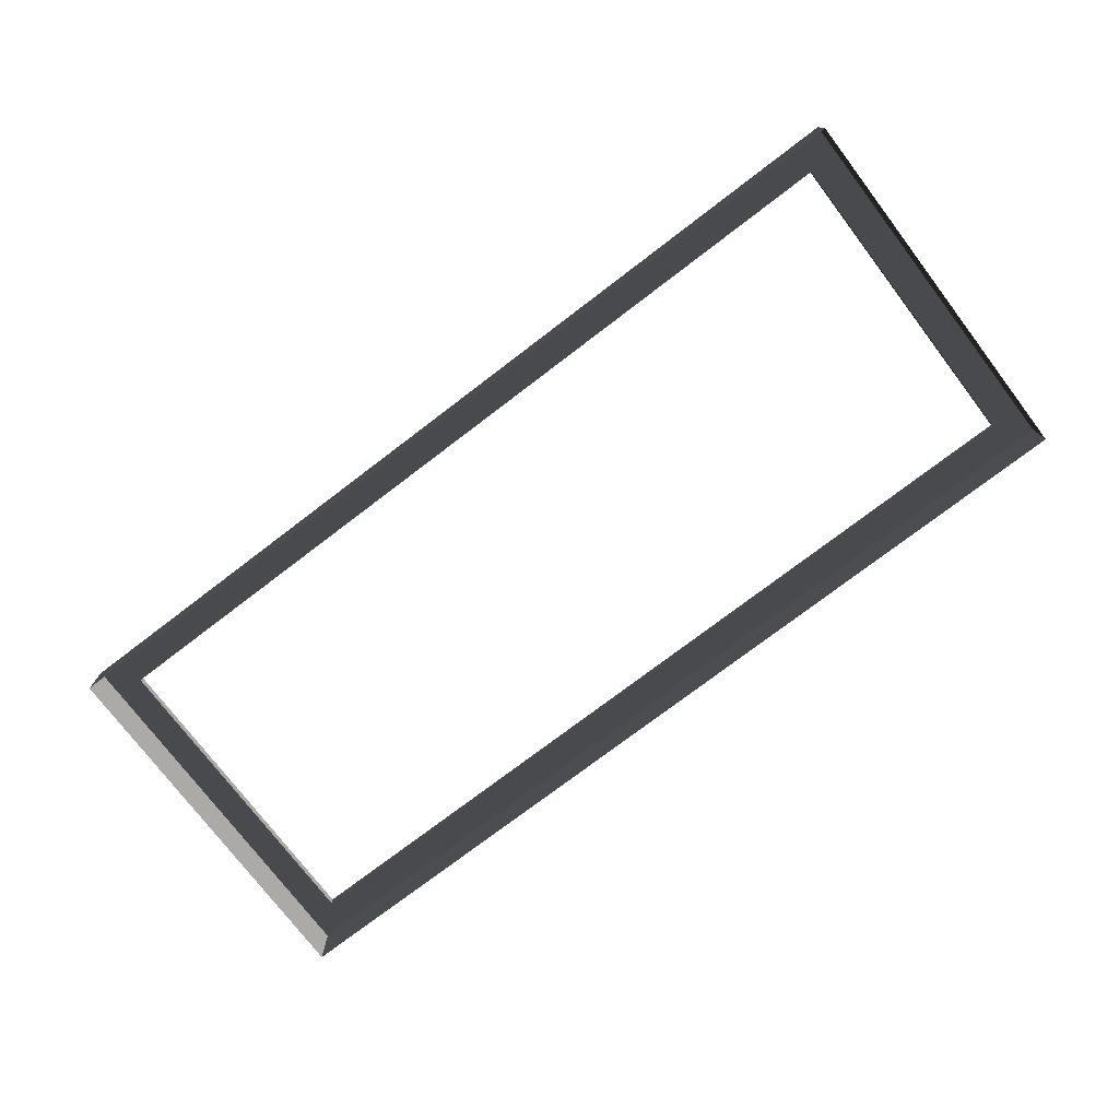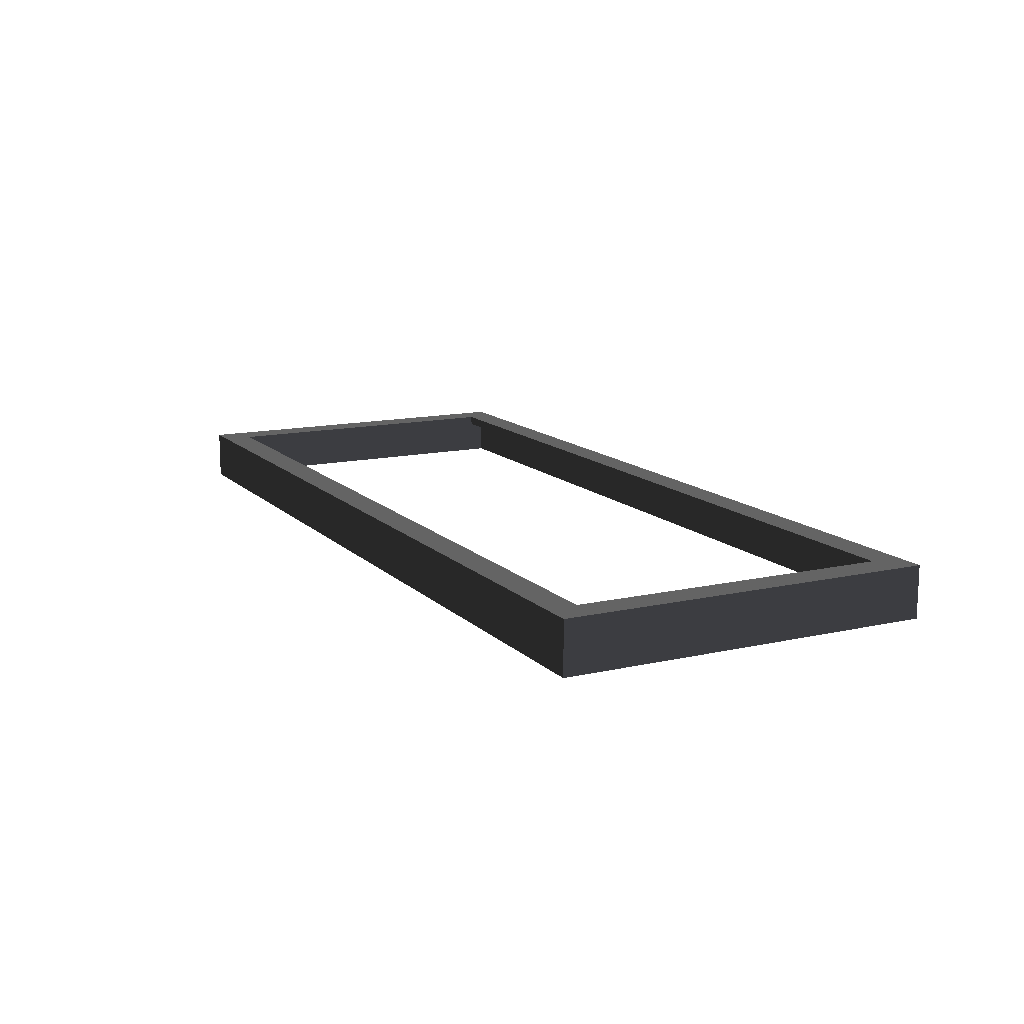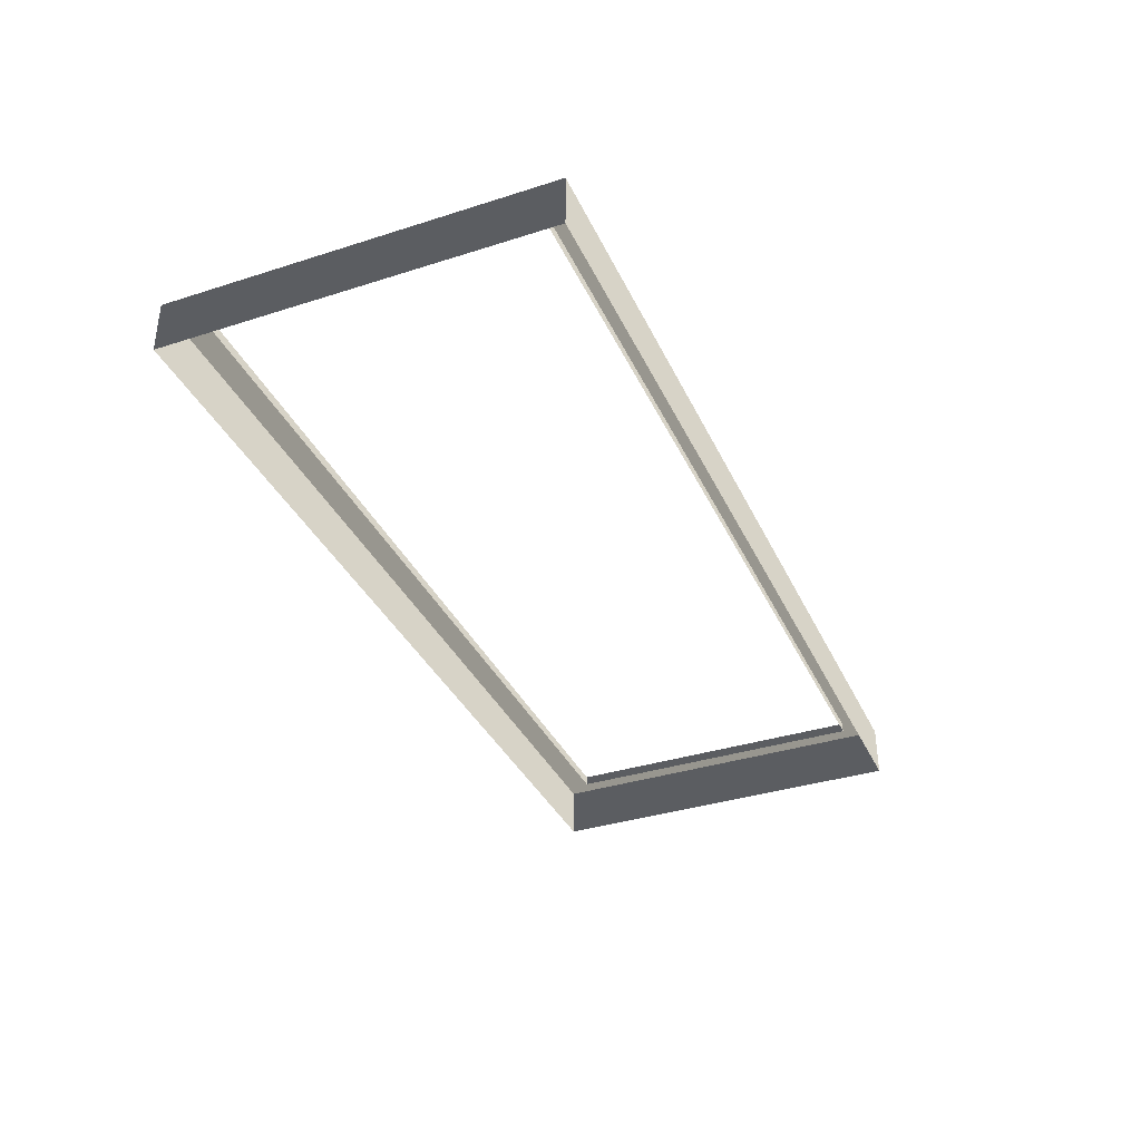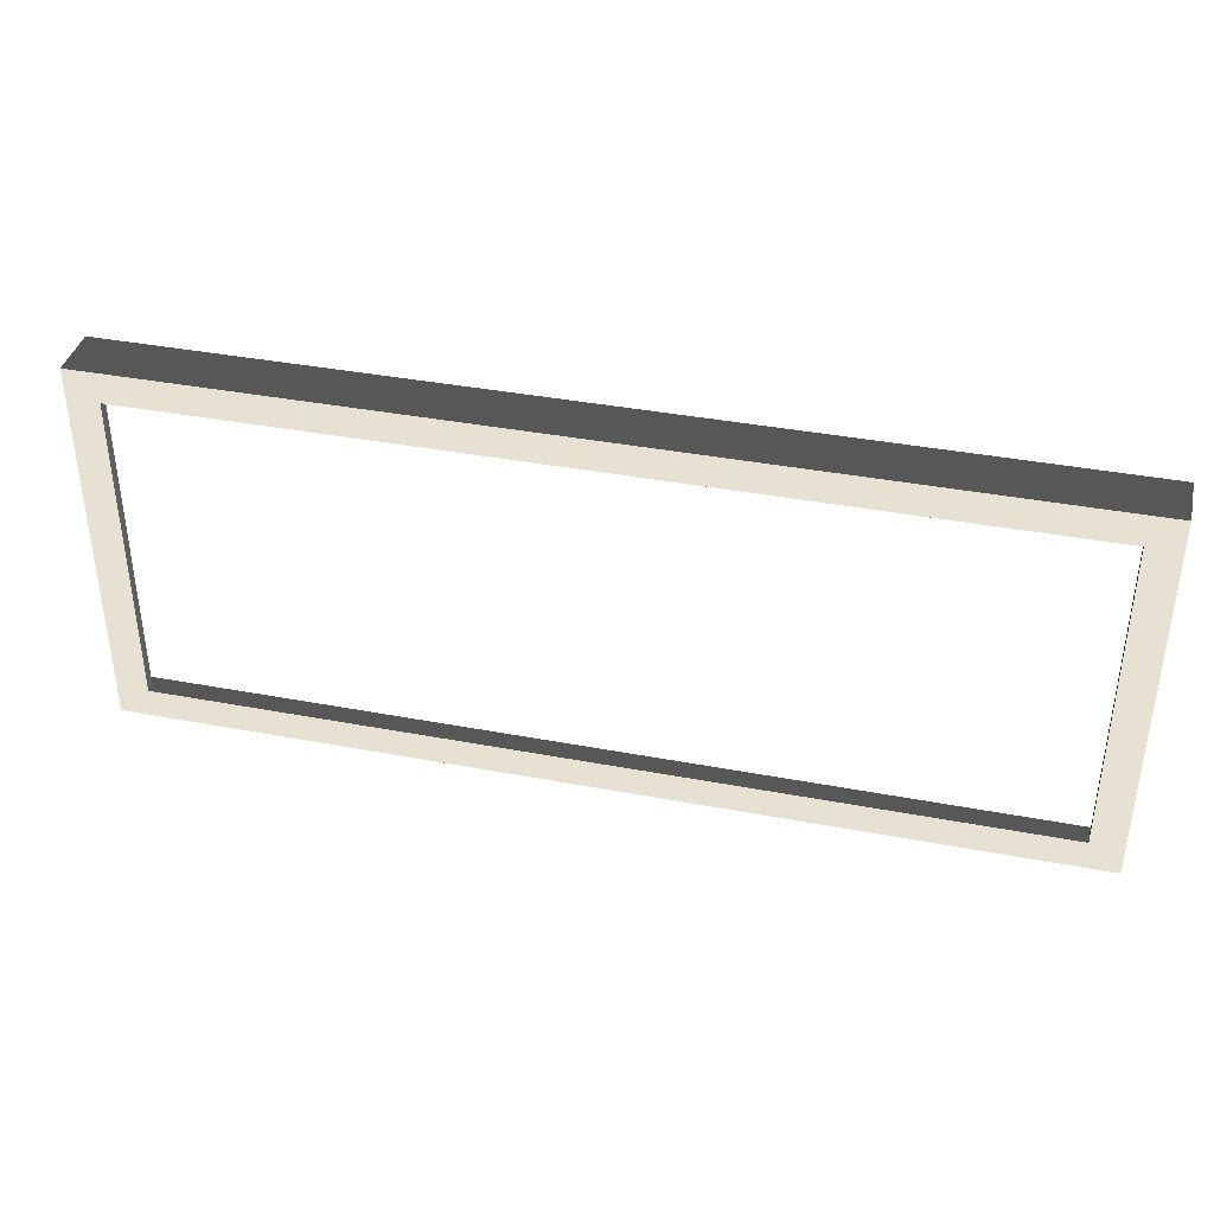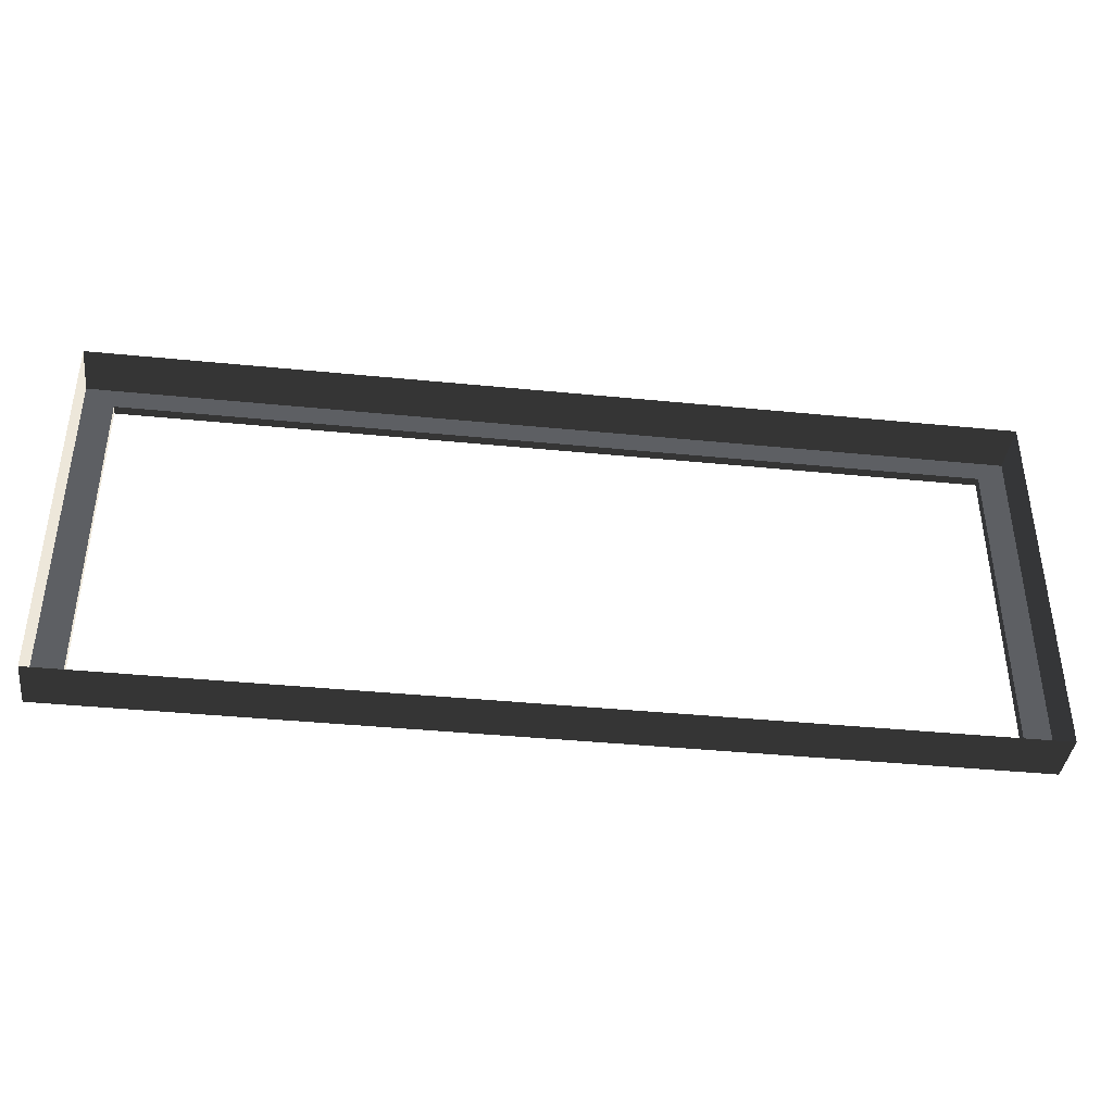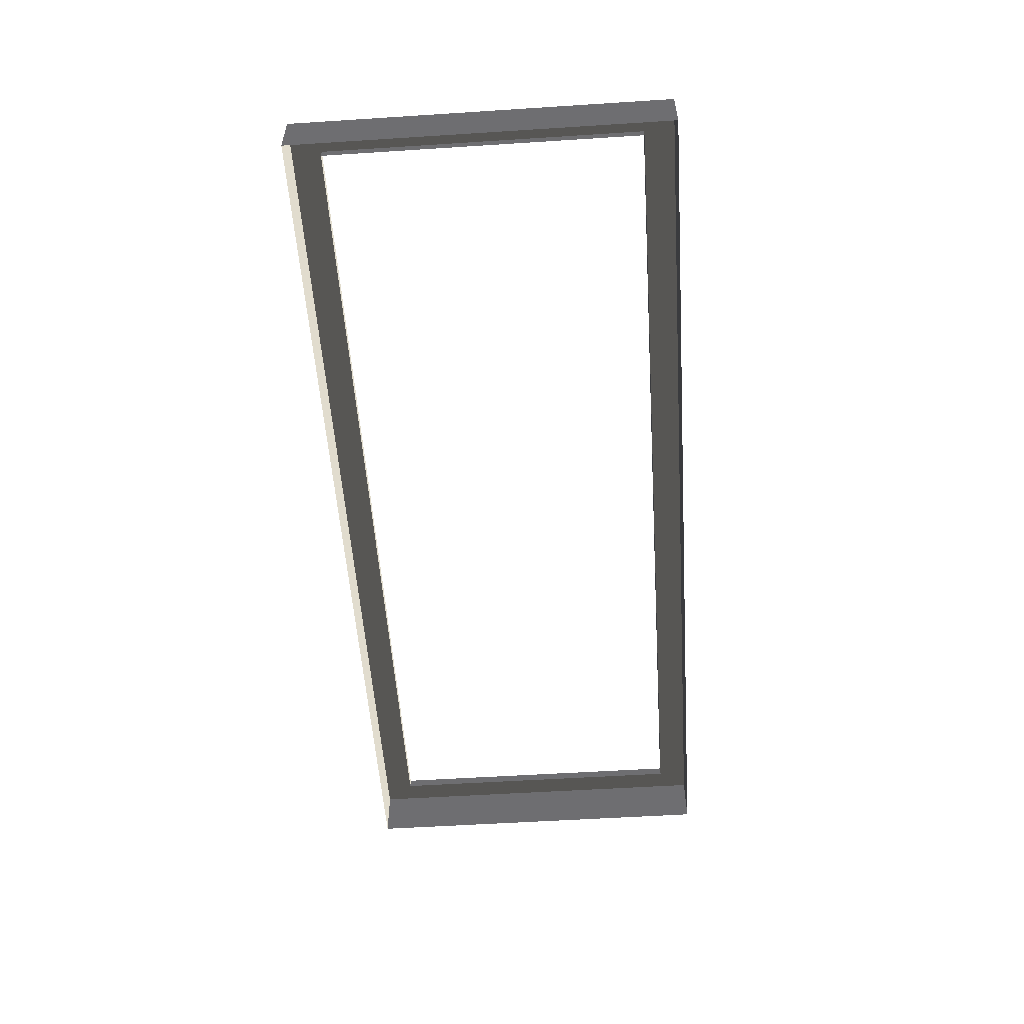
<metadata>
{"format":"obj","ext":"obj","renderer":"f3d","projection":"perspective","resolution":1024,"background":"white","views":[{"elev":-75.7,"azim":-142.7,"up":"+Z"},{"elev":13.3,"azim":-117.2,"up":"+Z"},{"elev":-36.0,"azim":-67.3,"up":"+Z"},{"elev":38.6,"azim":13.4,"up":"+Y"},{"elev":-39.8,"azim":173.0,"up":"+Y"},{"elev":-54.4,"azim":-86.1,"up":"+Z"}]}
</metadata>
<code>
v 0.493 -0.2017 0.01636
v 0.493 -0.2017 -0.03888
v -0.493 -0.2017 -0.03888
v -0.493 -0.2017 0.01636
v -0.493 -0.2017 0.01636
v -0.493 -0.2017 -0.03888
v -0.493 0.2017 -0.03888
v -0.493 0.2017 0.01636
v -0.493 0.2017 0.01636
v -0.493 0.2017 -0.03888
v 0.493 0.2017 -0.03888
v 0.493 0.2017 0.01636
v 0.493 0.2017 0.01636
v 0.493 0.2017 -0.03888
v 0.493 -0.2017 -0.03888
v 0.493 -0.2017 0.01636
v 0.4597 0.1696 0.01636
v 0.4597 0.1696 0.006156
v -0.4597 0.1696 0.006156
v -0.4597 0.1696 0.01636
v 0.4597 -0.1696 0.01636
v 0.493 -0.2017 0.01636
v -0.493 -0.2017 0.01636
v -0.4597 -0.1696 0.01636
v -0.493 0.2017 0.01636
v -0.4597 0.1696 0.01636
v 0.493 0.2017 0.01636
v 0.4597 0.1696 0.01636
v -0.4597 -0.1696 0.01636
v -0.4597 -0.1696 0.006156
v 0.4597 -0.1696 0.006156
v 0.4597 -0.1696 0.01636
v 0.4597 -0.1696 0.01636
v 0.4597 -0.1696 0.006156
v 0.4597 0.1696 0.006156
v 0.4597 0.1696 0.01636
v -0.4597 0.1696 0.01636
v -0.4597 0.1696 0.006156
v -0.4597 -0.1696 0.006156
v -0.4597 -0.1696 0.01636
g Platform_for_grass(Clone)_38018_666
f 1 3 2
f 1 4 3
f 5 7 6
f 5 8 7
f 9 11 10
f 9 12 11
f 13 15 14
f 13 16 15
f 17 19 18
f 17 20 19
f 21 23 22
f 21 24 23
f 24 25 23
f 24 26 25
f 26 27 25
f 26 28 27
f 28 22 27
f 28 21 22
f 29 31 30
f 29 32 31
f 33 35 34
f 33 36 35
f 37 39 38
f 37 40 39

</code>
